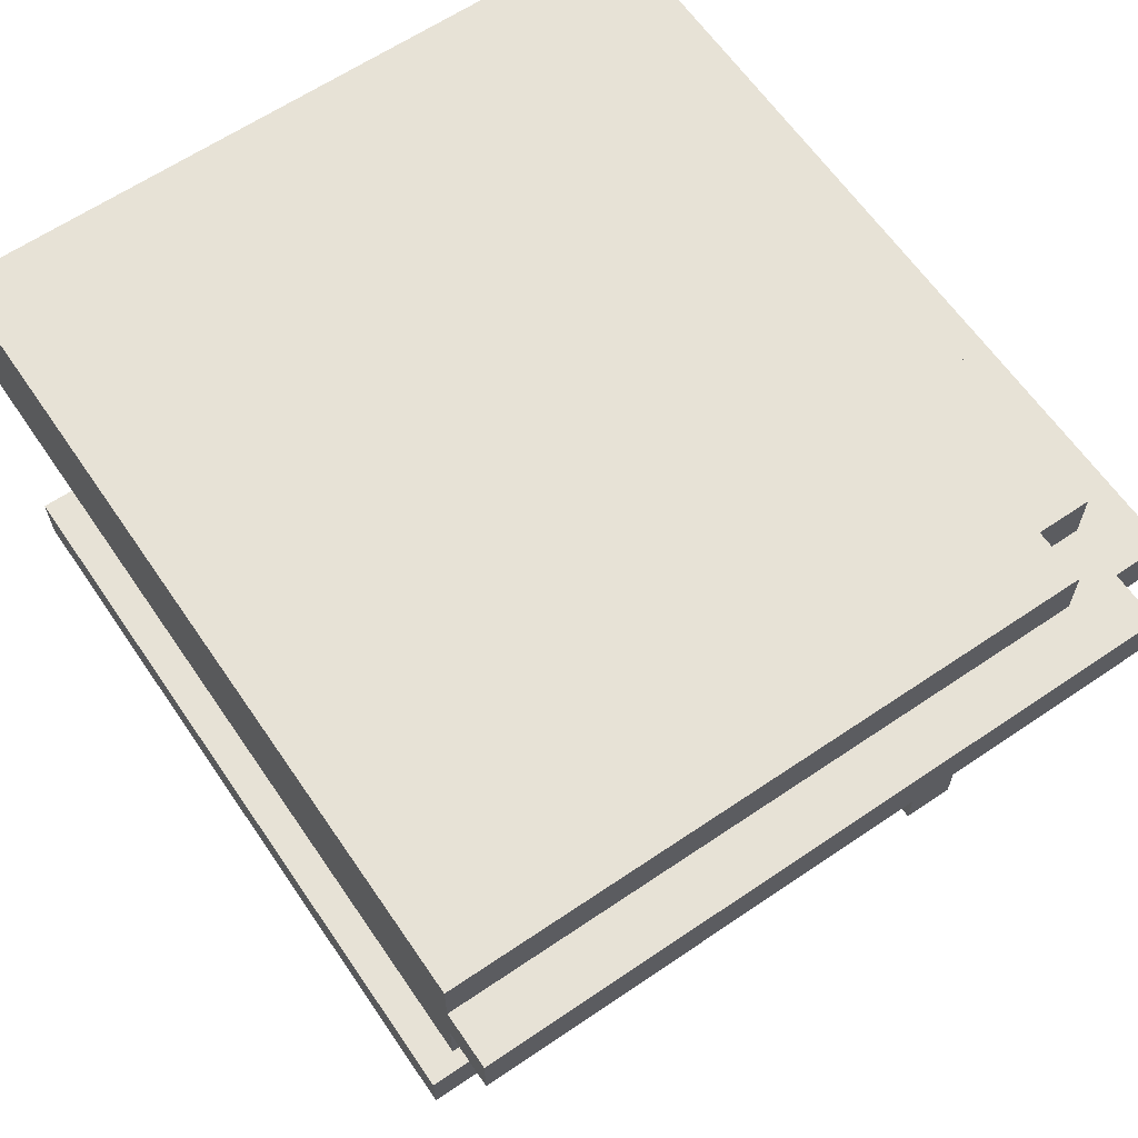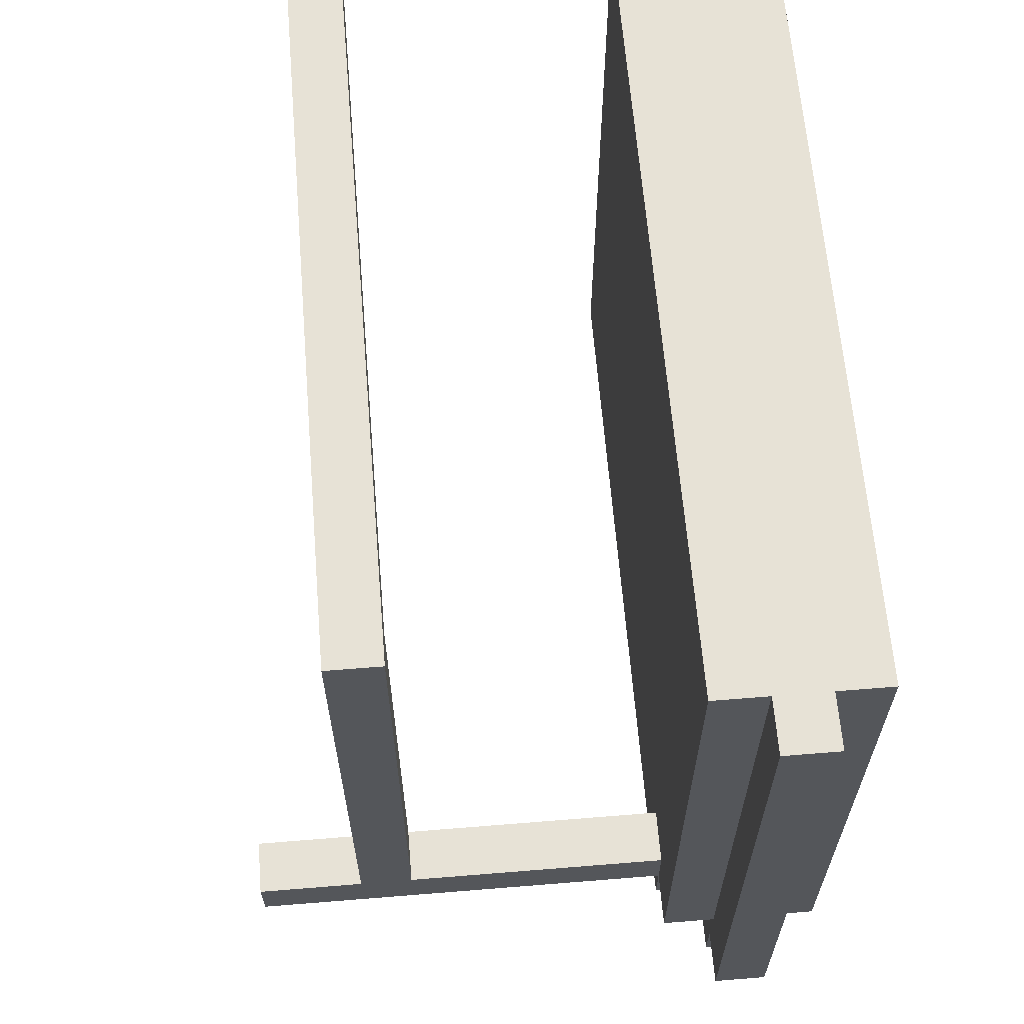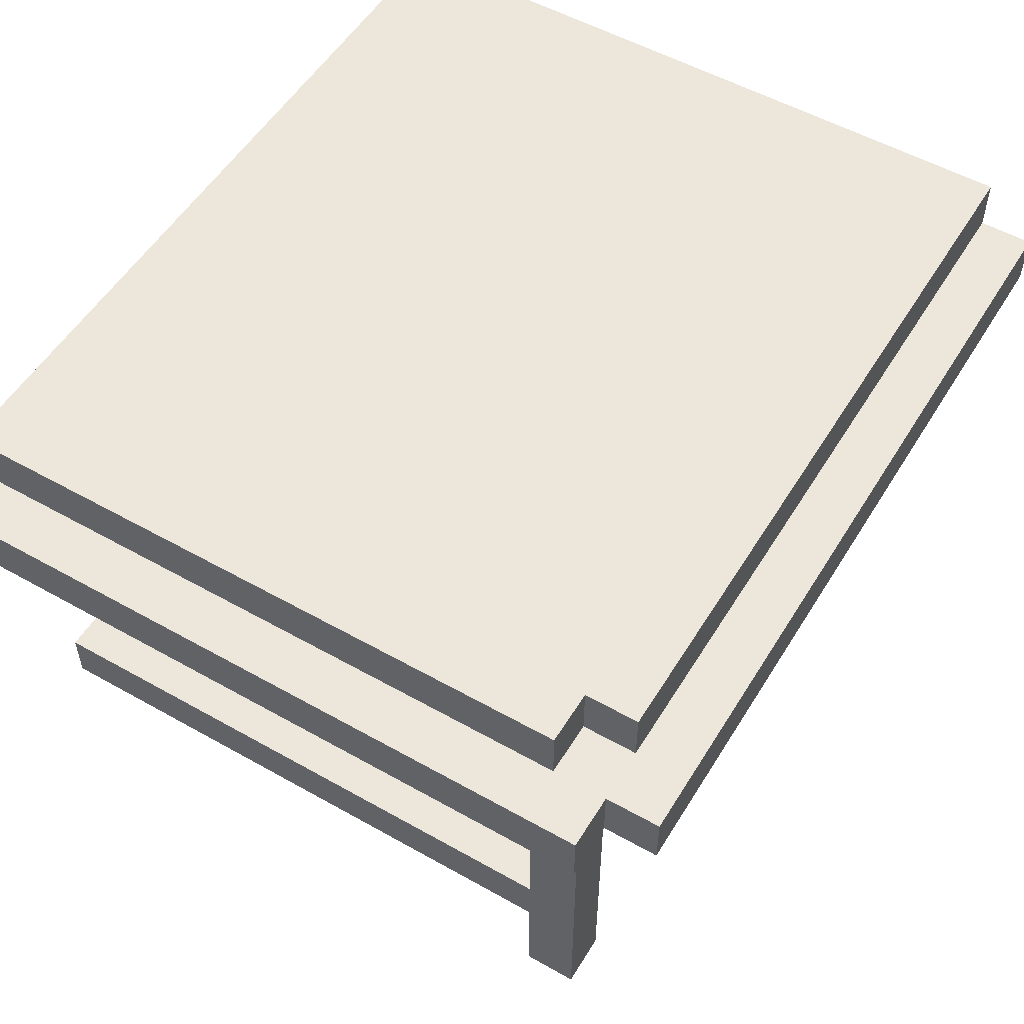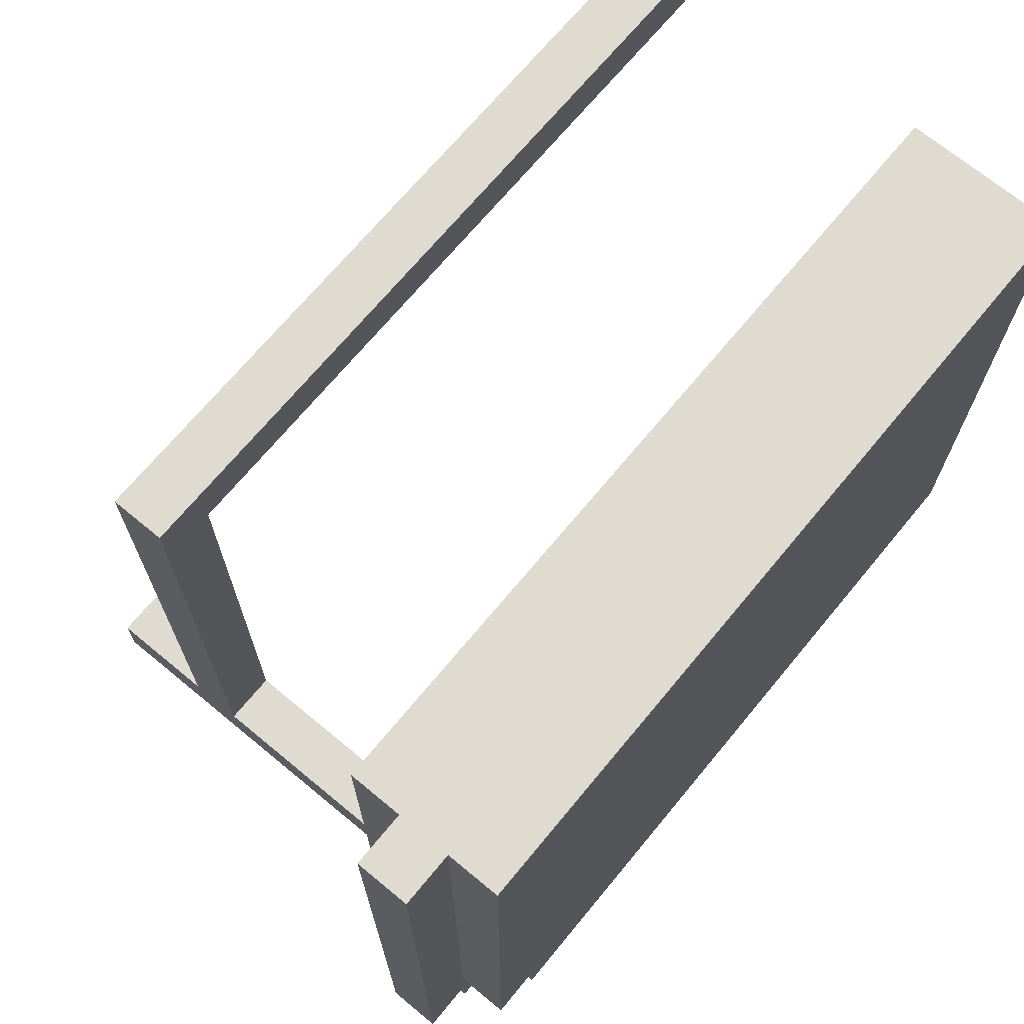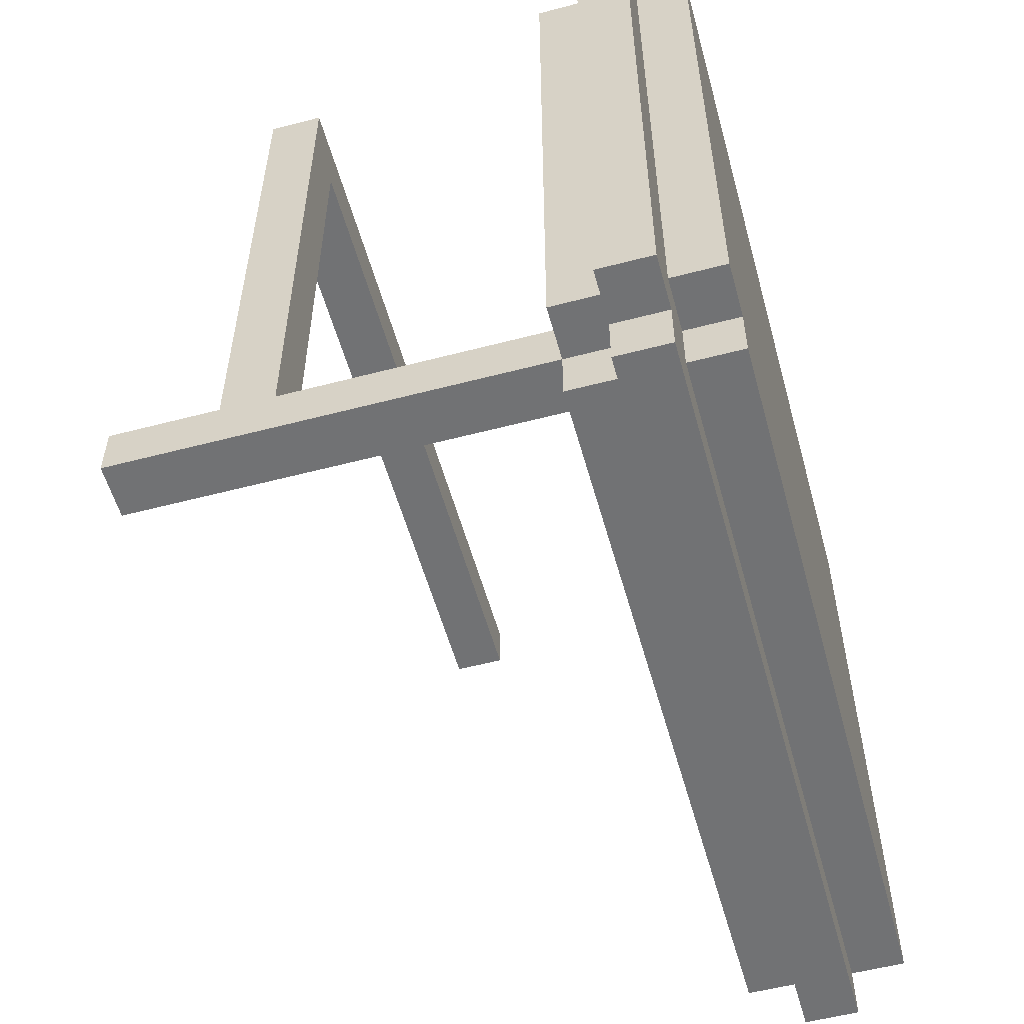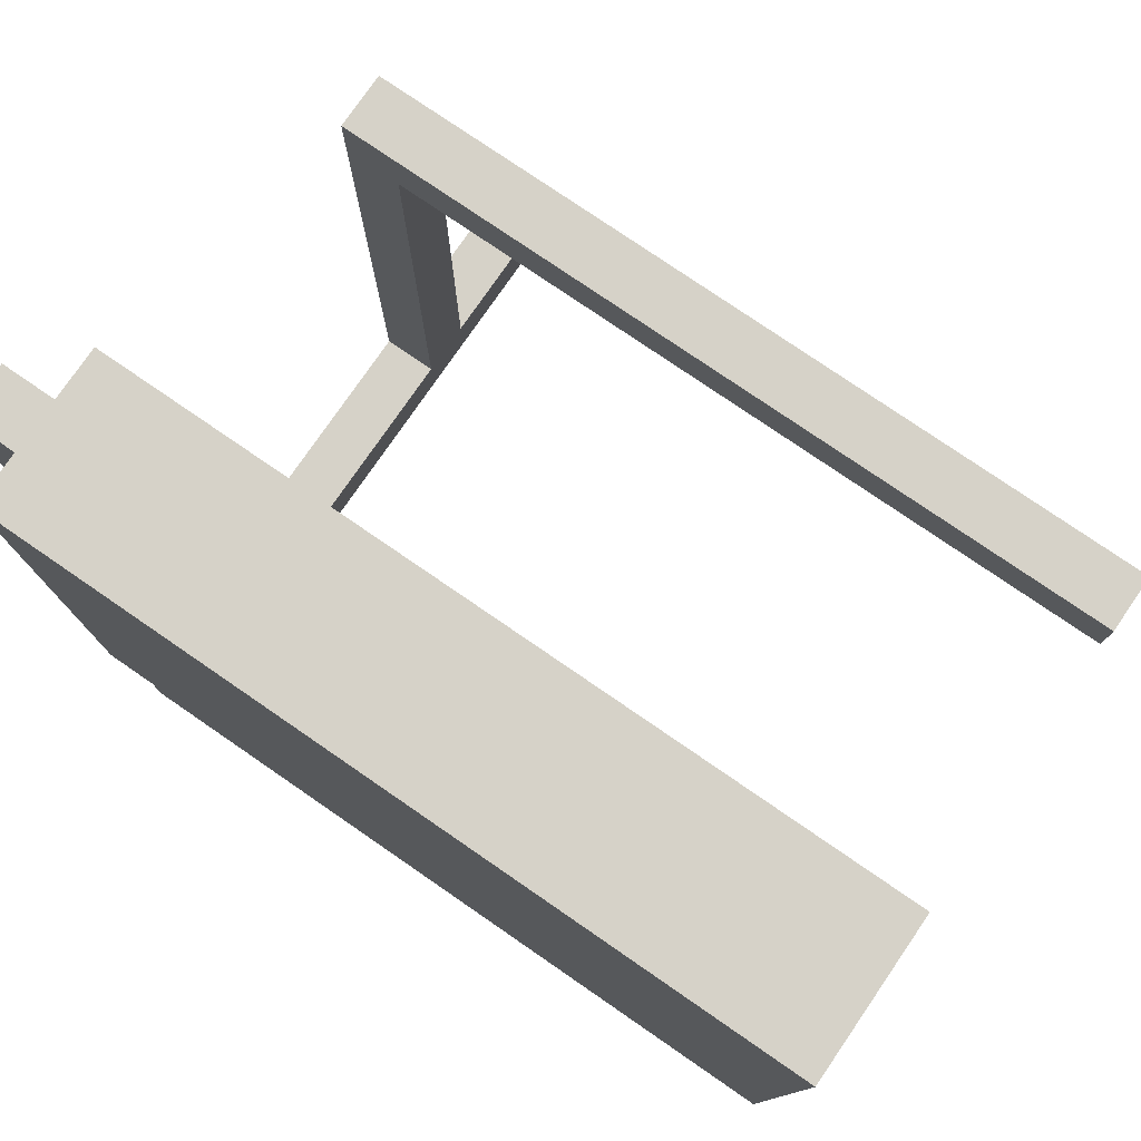
<metadata>
{"format":"obj","ext":"obj","renderer":"f3d","projection":"perspective","resolution":1024,"background":"white","views":[{"elev":63.2,"azim":55.6,"up":"+Y"},{"elev":63.6,"azim":85.3,"up":"+Z"},{"elev":53.9,"azim":121.0,"up":"+Y"},{"elev":69.8,"azim":129.6,"up":"+Z"},{"elev":-55.5,"azim":105.4,"up":"+Z"},{"elev":77.5,"azim":-145.5,"up":"+Z"}]}
</metadata>
<code>
o
v -0.8 0.2 0.8
v -0.8 0.2 0.7
v -0.8 0.3 0.8
v -0.8 0.3 0.7
v -0.8 0.8 0.8
v -0.8 0.8 -0.5
v -0.8 0.9 -0.5
v -0.8 0.9 -0.6
v -0.8 1 -0.5
v -0.8 1 -0.6
v -0.8 1.1 0.8
v -0.8 1.1 -0.5
v 0.5 0 -0.3
v 0.5 0 -0.4
v 0.5 0.1 -0.3
v 0.5 0.1 -0.4
v 0.5 0.2 0.7
v 0.5 0.2 -0.3
v 0.5 0.3 0.7
v 0.5 0.3 -0.3
v 0.5 0.8 -0.3
v 0.5 0.8 -0.4
v 0.6 0 -0.3
v 0.6 0 -0.4
v 0.6 0.1 -0.3
v 0.6 0.1 -0.4
v 0.6 0.2 0.8
v 0.6 0.2 -0.3
v 0.6 0.3 0.8
v 0.6 0.3 -0.3
v 0.6 0.8 -0.3
v 0.6 0.8 -0.4
v 0.6 0.8 -0.5
v 0.6 0.9 -0.4
v 0.6 0.9 -0.5
v 0.6 1 -0.4
v 0.6 1 -0.5
v 0.6 1.1 -0.4
v 0.6 1.1 -0.5
v 0.7 0.8 0.8
v 0.7 0.8 -0.4
v 0.7 0.9 0.8
v 0.7 0.9 -0.3
v 0.7 0.9 -0.4
v 0.7 0.9 -0.5
v 0.7 0.9 -0.6
v 0.7 1 0.8
v 0.7 1 -0.2
v 0.7 1 -0.3
v 0.7 1 -0.4
v 0.7 1 -0.5
v 0.7 1 -0.6
v 0.7 1.1 0.8
v 0.7 1.1 -0.2
v 0.7 1.1 -0.3
v 0.7 1.1 -0.4
v 0.8 0.9 0.8
v 0.8 0.9 -0.3
v 0.8 0.9 -0.4
v 0.8 0.9 -0.5
v 0.8 1 0.8
v 0.8 1 -0.3
v 0.8 1 -0.4
v 0.8 1 -0.5
v -0.8 0.2 0.8
v -0.8 0.3 0.8
v -0.8 0.8 0.8
v -0.8 1.1 0.8
v 0.6 0.2 0.8
v 0.6 0.3 0.8
v 0.7 0.8 0.8
v 0.7 0.9 0.8
v 0.7 1 0.8
v 0.7 1.1 0.8
v 0.8 0.9 0.8
v 0.8 1 0.8
v 0.5 0 -0.3
v 0.5 0.1 -0.3
v 0.5 0.2 -0.3
v 0.5 0.3 -0.3
v 0.5 0.8 -0.3
v 0.6 0 -0.3
v 0.6 0.1 -0.3
v 0.6 0.2 -0.3
v 0.6 0.3 -0.3
v 0.6 0.8 -0.3
v -0.8 0.2 0.7
v -0.8 0.3 0.7
v 0.5 0.2 0.7
v 0.5 0.3 0.7
v 0.5 0 -0.4
v 0.5 0.1 -0.4
v 0.5 0.8 -0.4
v 0.6 0 -0.4
v 0.6 0.1 -0.4
v 0.6 0.8 -0.4
v 0.6 0.9 -0.4
v 0.6 1 -0.4
v 0.6 1.1 -0.4
v 0.7 0.8 -0.4
v 0.7 0.9 -0.4
v 0.7 1 -0.4
v 0.7 1.1 -0.4
v -0.8 0.8 -0.5
v -0.8 0.9 -0.5
v -0.8 1 -0.5
v -0.8 1.1 -0.5
v 0.4 1 -0.5
v 0.4 1.1 -0.5
v 0.5 0.9 -0.5
v 0.5 1 -0.5
v 0.5 1.1 -0.5
v 0.6 0.8 -0.5
v 0.6 0.9 -0.5
v 0.6 1 -0.5
v 0.6 1.1 -0.5
v 0.7 0.9 -0.5
v 0.7 1 -0.5
v 0.8 0.9 -0.5
v 0.8 1 -0.5
v -0.8 0.9 -0.6
v -0.8 1 -0.6
v 0.5 0.9 -0.6
v 0.5 1 -0.6
v 0.6 0.9 -0.6
v 0.6 1 -0.6
v 0.7 0.9 -0.6
v 0.7 1 -0.6
v 0.5 0 -0.3
v 0.6 0 -0.3
v 0.5 0 -0.4
v 0.6 0 -0.4
v -0.8 0.2 0.8
v 0.6 0.2 0.8
v -0.8 0.2 0.7
v 0.5 0.2 0.7
v 0.5 0.2 -0.3
v 0.6 0.2 -0.3
v -0.8 0.8 0.8
v 0.7 0.8 0.8
v 0.5 0.8 -0.3
v 0.6 0.8 -0.3
v 0.5 0.8 -0.4
v 0.6 0.8 -0.4
v 0.7 0.8 -0.4
v -0.8 0.8 -0.5
v 0.6 0.8 -0.5
v 0.7 0.9 0.8
v 0.8 0.9 0.8
v 0.7 0.9 -0.3
v 0.8 0.9 -0.3
v 0.6 0.9 -0.4
v 0.7 0.9 -0.4
v 0.8 0.9 -0.4
v -0.8 0.9 -0.5
v 0.5 0.9 -0.5
v 0.6 0.9 -0.5
v 0.7 0.9 -0.5
v 0.8 0.9 -0.5
v -0.8 0.9 -0.6
v 0.5 0.9 -0.6
v 0.6 0.9 -0.6
v 0.7 0.9 -0.6
v -0.8 0.3 0.8
v 0.6 0.3 0.8
v -0.8 0.3 0.7
v 0.5 0.3 0.7
v 0.5 0.3 -0.3
v 0.6 0.3 -0.3
v 0.7 1 0.8
v 0.8 1 0.8
v 0.7 1 -0.2
v 0.7 1 -0.3
v 0.8 1 -0.3
v 0.6 1 -0.4
v 0.7 1 -0.4
v 0.8 1 -0.4
v -0.8 1 -0.5
v 0.4 1 -0.5
v 0.5 1 -0.5
v 0.6 1 -0.5
v 0.7 1 -0.5
v 0.8 1 -0.5
v -0.8 1 -0.6
v 0.5 1 -0.6
v 0.6 1 -0.6
v 0.7 1 -0.6
v -0.8 1.1 0.8
v 0.7 1.1 0.8
v 0.6 1.1 -0.2
v 0.7 1.1 -0.2
v 0.5 1.1 -0.3
v 0.6 1.1 -0.3
v 0.7 1.1 -0.3
v 0.4 1.1 -0.4
v 0.5 1.1 -0.4
v 0.6 1.1 -0.4
v 0.7 1.1 -0.4
v -0.8 1.1 -0.5
v 0.4 1.1 -0.5
v 0.5 1.1 -0.5
v 0.6 1.1 -0.5
f 3 2 1
f 4 2 3
f 7 6 5
f 9 7 5
f 9 8 7
f 10 8 9
f 11 9 5
f 12 9 11
f 15 14 13
f 16 14 15
f 18 16 15
f 19 18 17
f 20 16 18
f 20 18 19
f 21 16 20
f 22 16 21
f 23 24 25
f 25 24 26
f 25 26 28
f 27 28 29
f 28 26 30
f 29 28 30
f 30 26 31
f 31 26 32
f 32 33 34
f 34 33 35
f 36 37 38
f 38 37 39
f 40 41 42
f 42 41 43
f 43 41 44
f 45 46 51
f 51 46 52
f 47 48 53
f 48 49 54
f 53 48 54
f 49 50 55
f 54 49 55
f 55 50 56
f 57 58 61
f 58 59 62
f 61 58 62
f 59 60 63
f 62 59 63
f 63 60 64
f 69 66 65
f 70 66 69
f 71 68 67
f 72 68 71
f 73 68 72
f 74 68 73
f 75 73 72
f 76 73 75
f 82 78 77
f 83 79 78
f 83 78 82
f 84 79 83
f 85 81 80
f 86 81 85
f 87 88 89
f 89 88 90
f 91 92 94
f 92 93 95
f 94 92 95
f 95 93 96
f 96 97 100
f 100 97 101
f 98 99 102
f 102 99 103
f 106 107 108
f 108 107 109
f 104 105 110
f 108 109 111
f 111 109 112
f 104 110 113
f 113 110 114
f 111 112 115
f 115 112 116
f 117 118 119
f 119 118 120
f 121 122 123
f 123 122 124
f 123 124 125
f 125 124 126
f 125 126 127
f 127 126 128
f 131 130 129
f 132 130 131
f 135 134 133
f 136 134 135
f 137 134 136
f 138 134 137
f 141 140 139
f 142 140 141
f 143 141 139
f 144 140 142
f 145 140 144
f 146 143 139
f 146 144 143
f 147 144 146
f 150 149 148
f 151 149 150
f 153 151 150
f 154 151 153
f 157 153 152
f 158 154 153
f 158 153 157
f 159 154 158
f 160 156 155
f 161 157 156
f 161 156 160
f 162 158 157
f 162 157 161
f 163 158 162
f 164 165 166
f 166 165 167
f 167 165 168
f 168 165 169
f 170 171 172
f 172 171 173
f 173 171 174
f 173 174 176
f 176 174 177
f 175 176 181
f 176 177 182
f 181 176 182
f 182 177 183
f 179 180 184
f 178 179 184
f 180 181 185
f 184 180 185
f 181 182 186
f 185 181 186
f 186 182 187
f 188 189 190
f 190 189 191
f 188 190 192
f 190 191 193
f 192 190 193
f 193 191 194
f 188 192 195
f 192 193 196
f 195 192 196
f 193 194 197
f 196 193 197
f 197 194 198
f 188 195 199
f 195 196 200
f 199 195 200
f 196 197 201
f 200 196 201
f 201 197 202

</code>
